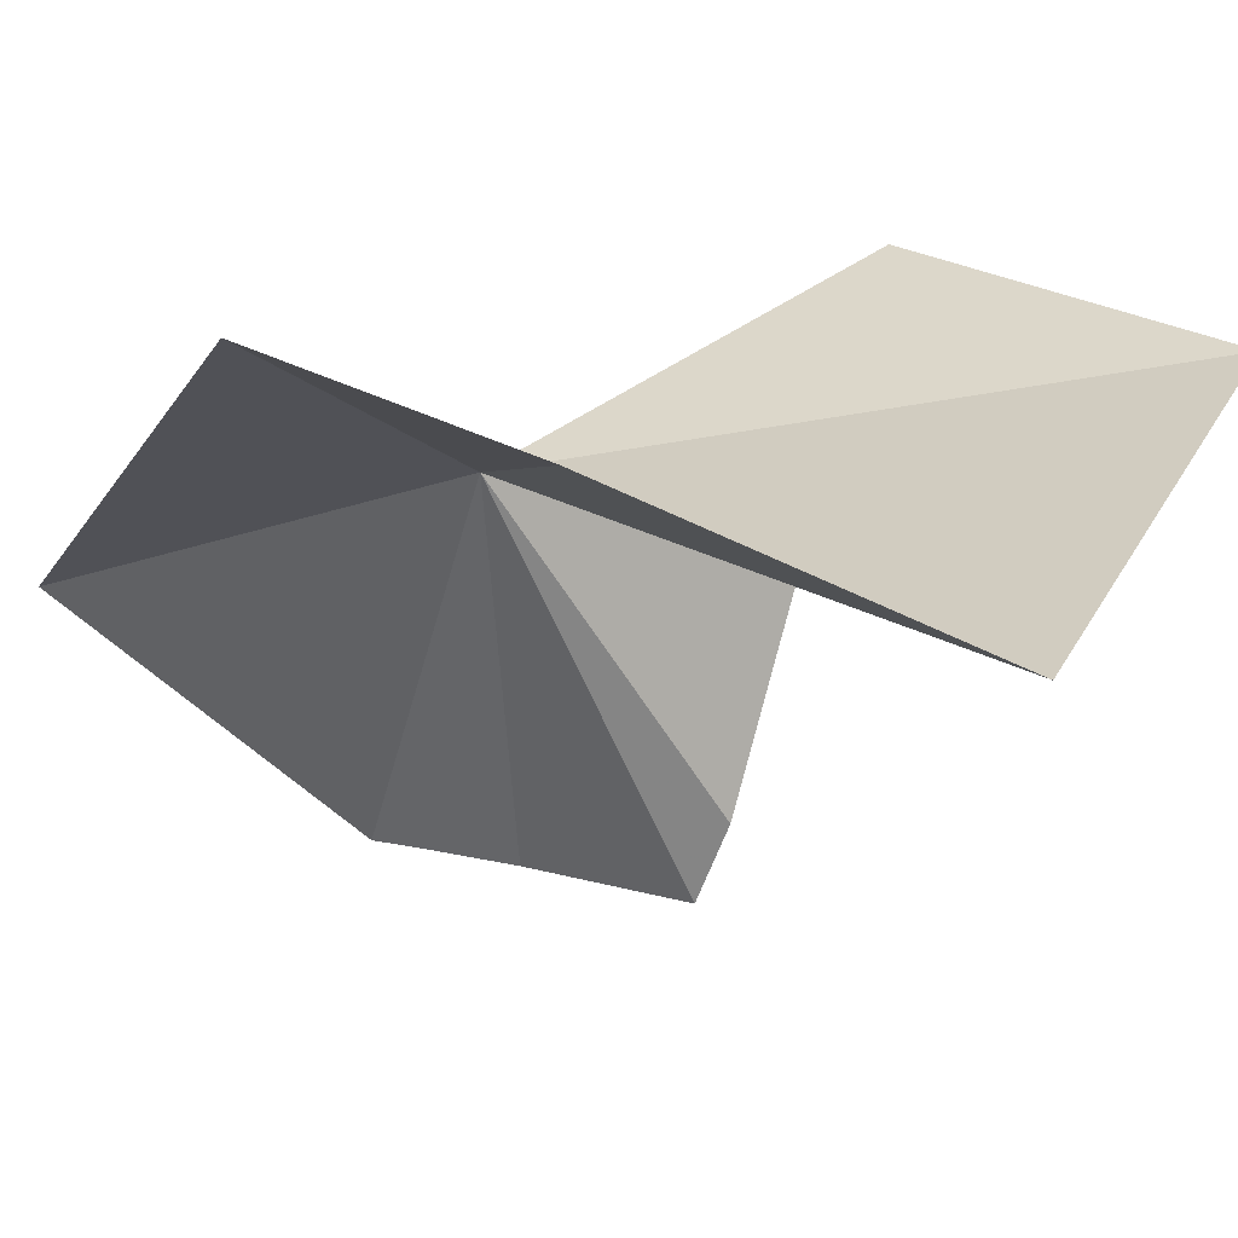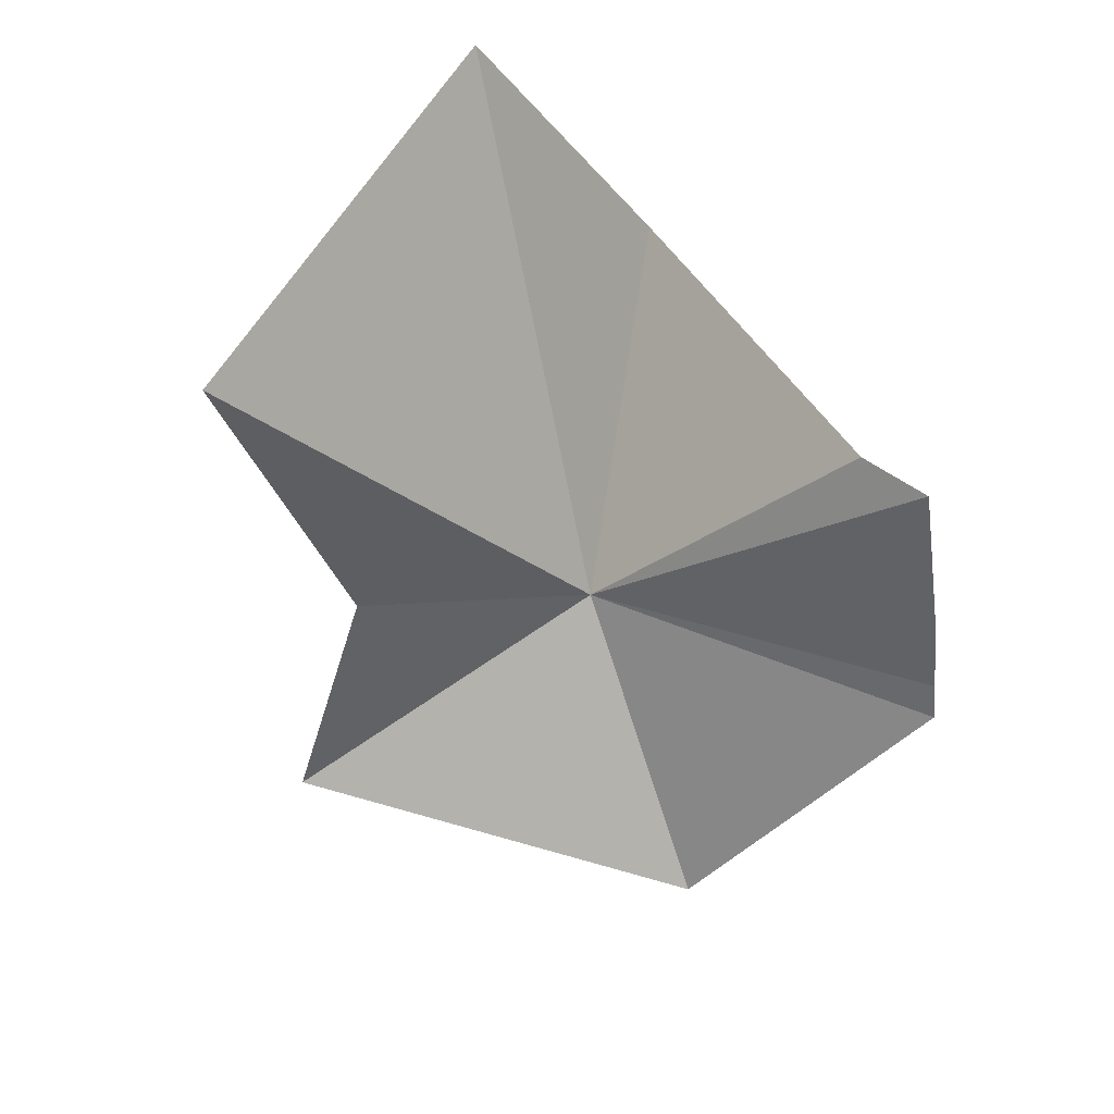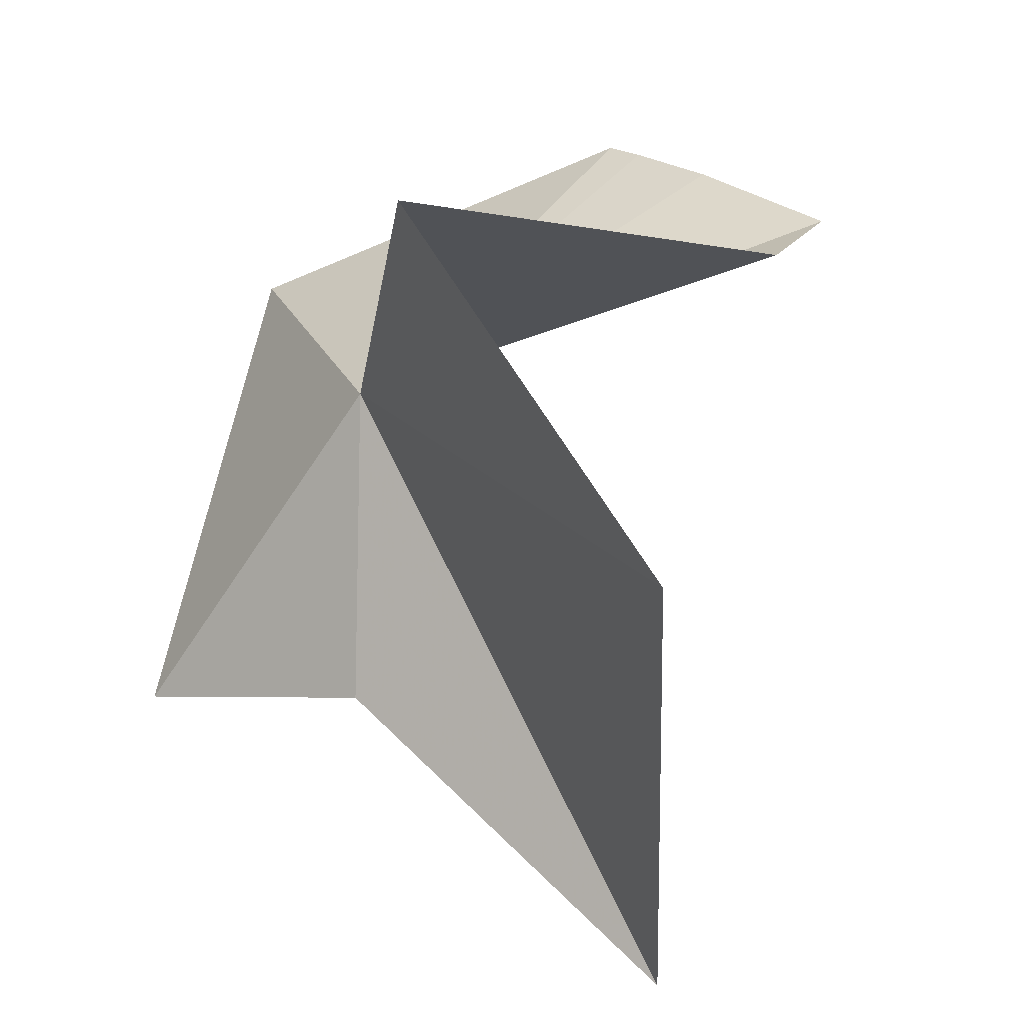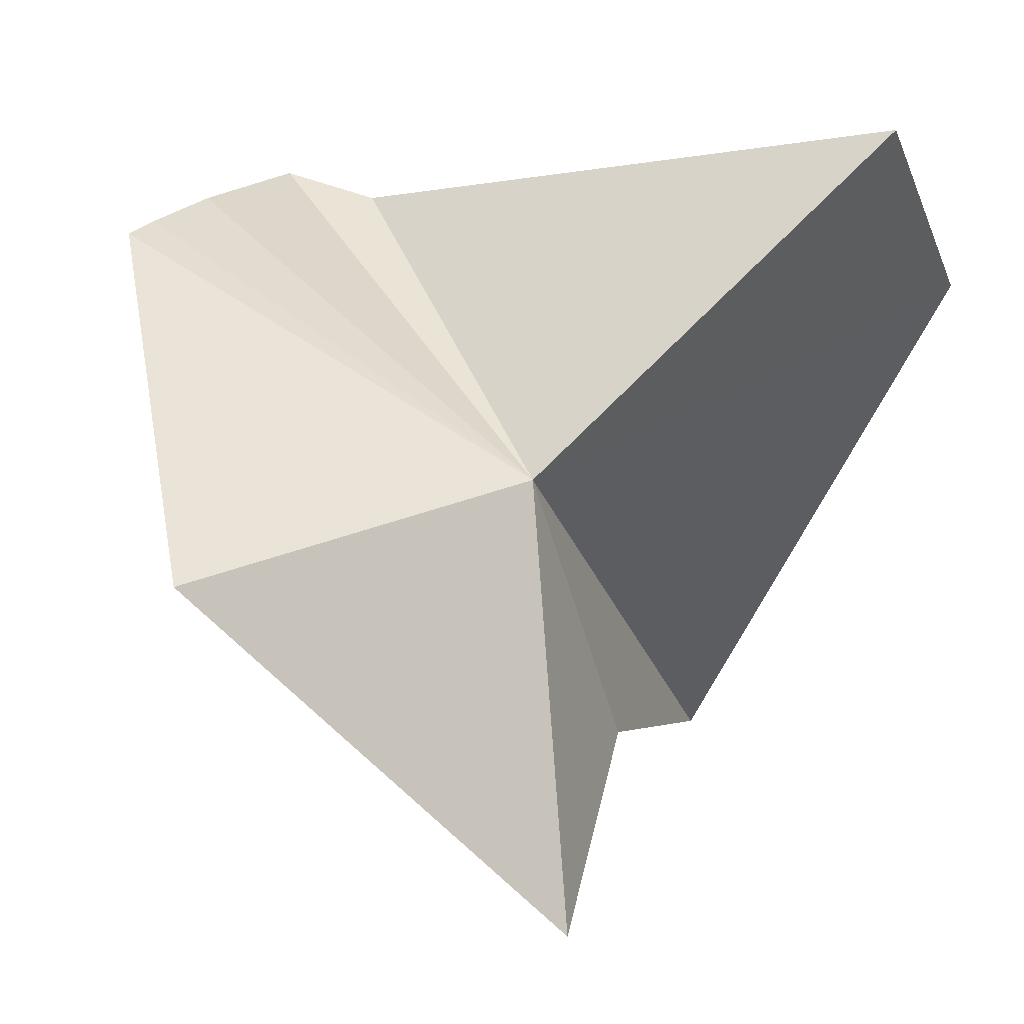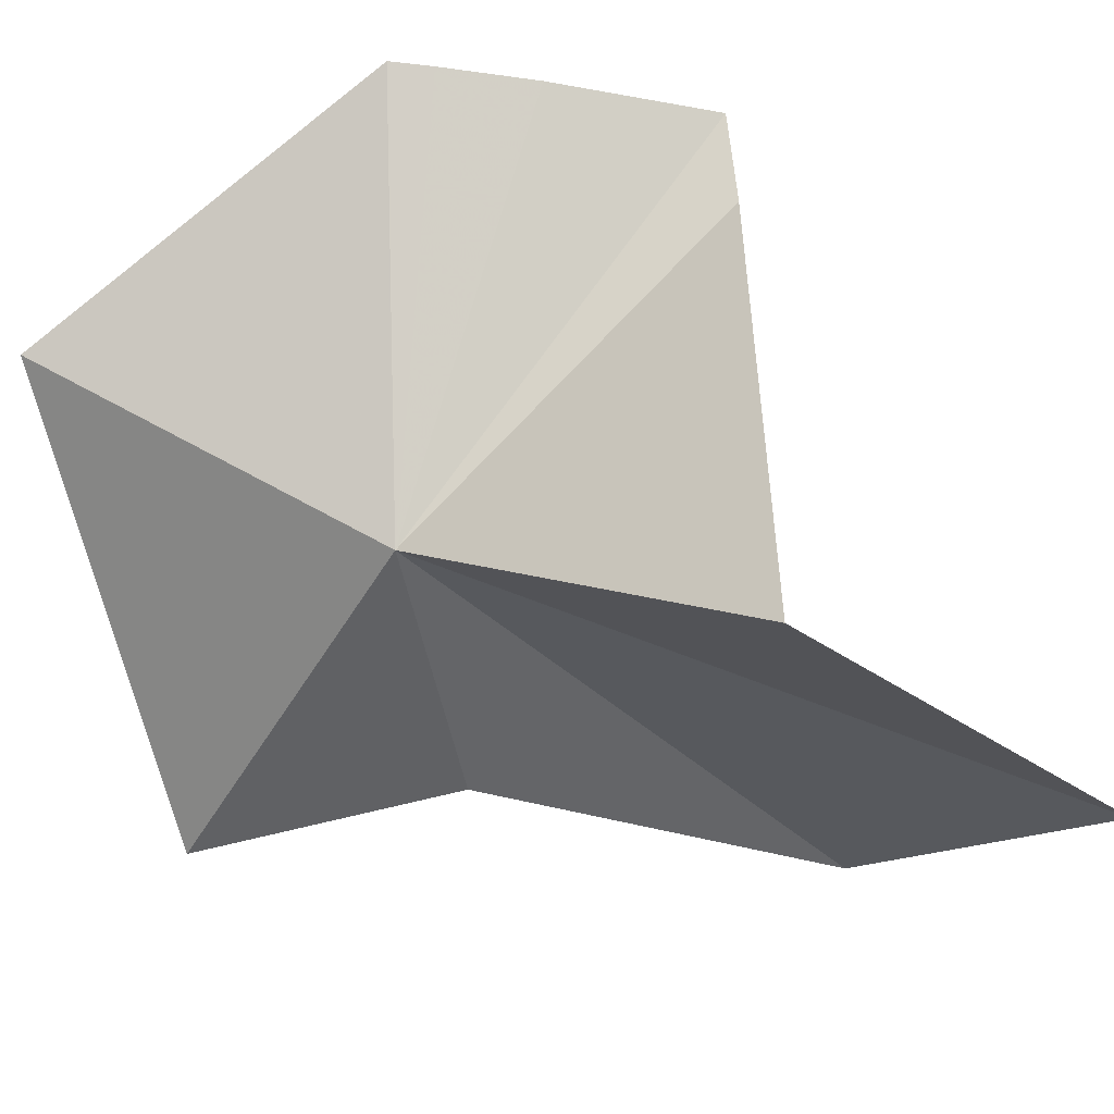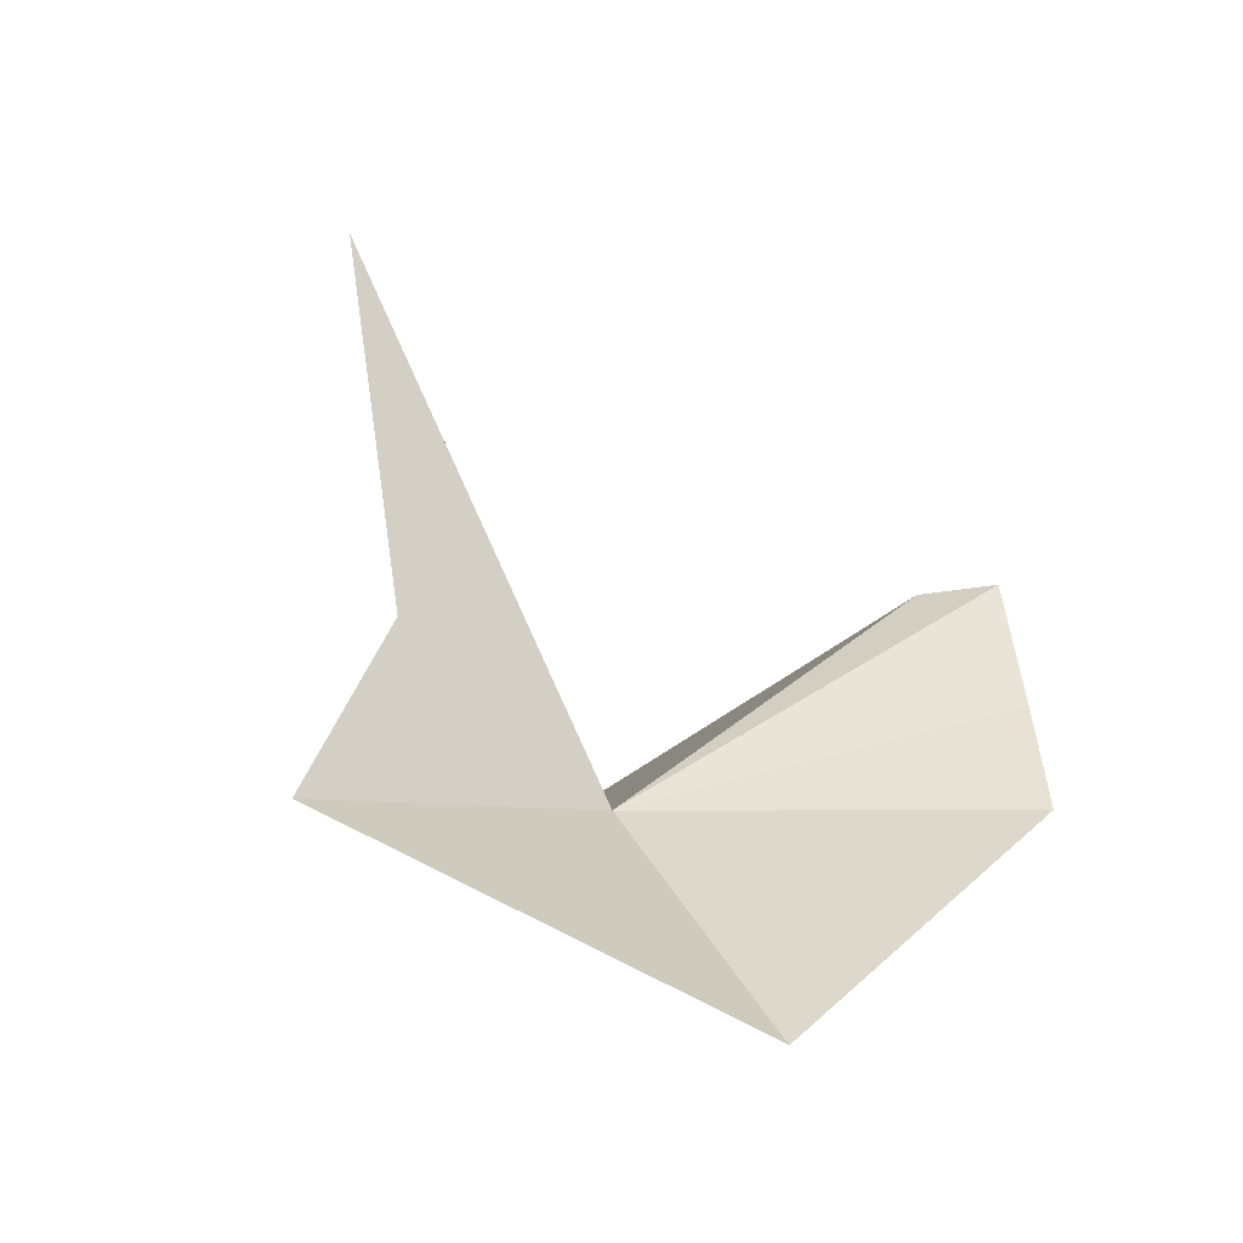
<metadata>
{"format":"obj","ext":"obj","renderer":"f3d","projection":"perspective","resolution":1024,"background":"white","views":[{"elev":-78.1,"azim":-100.8,"up":"+Y"},{"elev":32.0,"azim":53.3,"up":"+Z"},{"elev":17.1,"azim":-43.6,"up":"+Y"},{"elev":26.3,"azim":-156.4,"up":"+Y"},{"elev":54.9,"azim":-85.9,"up":"+Y"},{"elev":-47.4,"azim":32.1,"up":"+Z"}]}
</metadata>
<code>
v -10.83 -7.212 52.53
v -3.311 -3.711 59.56
v -16.68 -0.479 60.74
v -1.087 -2.554 55.05
v -1.147 -3.212 59.16
v -1.017 -2.344 52.63
v -6.483 -6.613 43.61
v -0.977 -2.294 51.54
v -11.14 -19.46 63.29
v -12.48 -14.45 54.09
v -13.87 -15.88 47.5
v -16.46 -7.172 68.22
f 1 3 2
f 1 5 4
f 1 2 5
f 1 4 6
f 1 8 7
f 1 6 8
f 1 10 9
f 1 7 11
f 1 11 10
f 1 12 3
f 1 9 12

</code>
